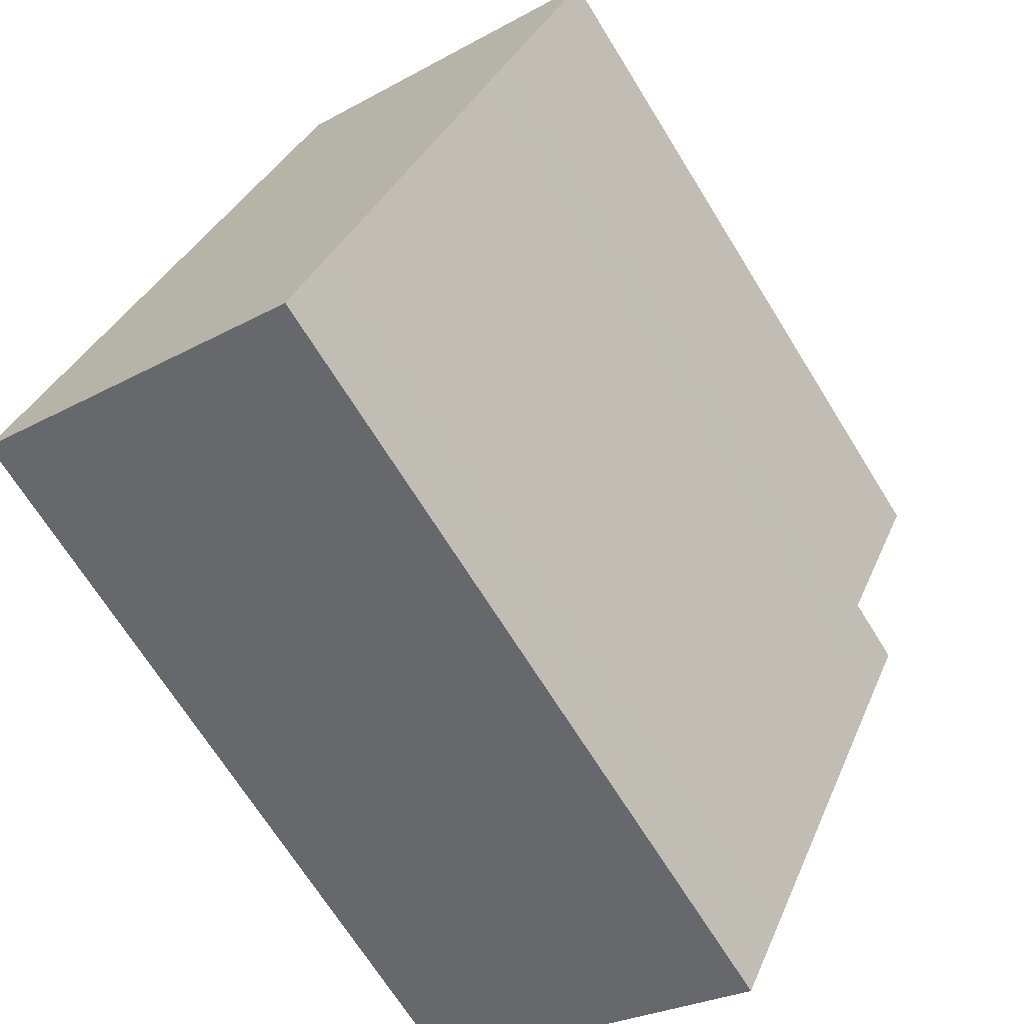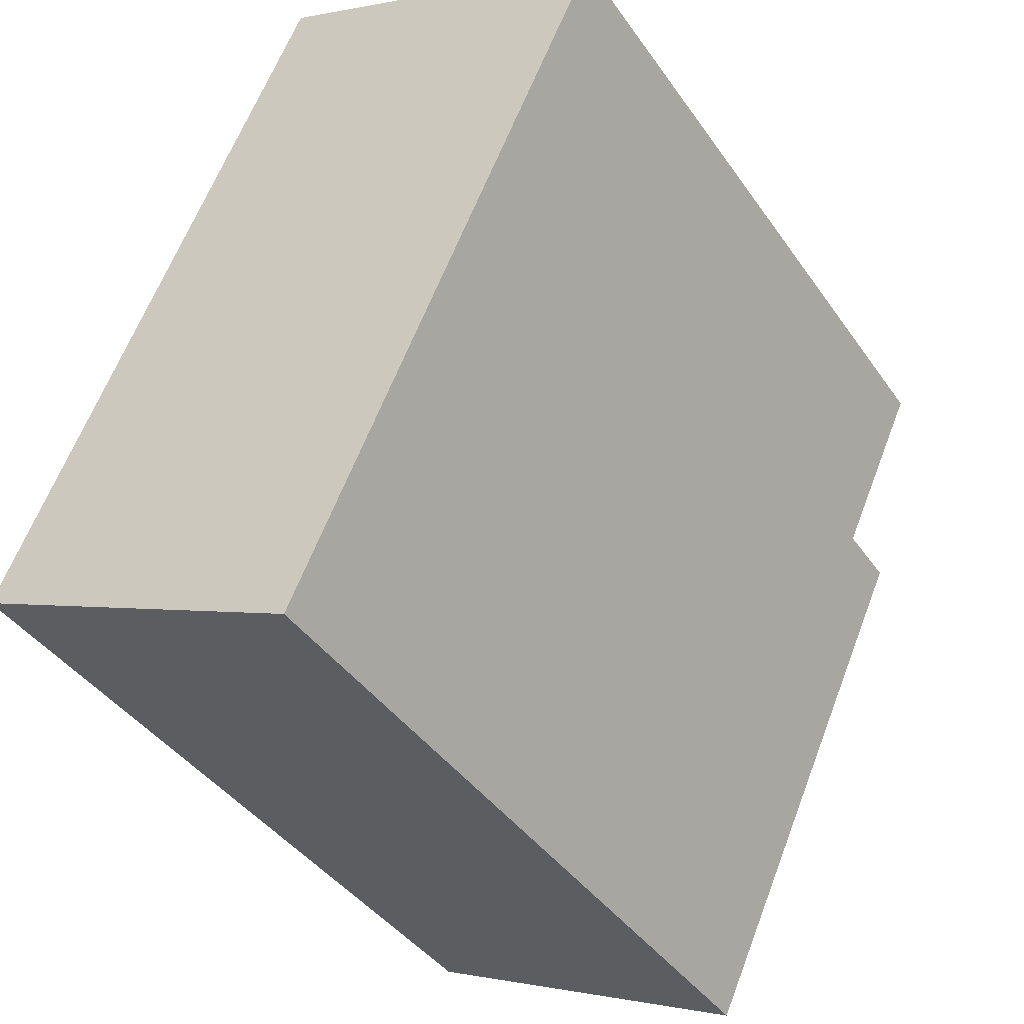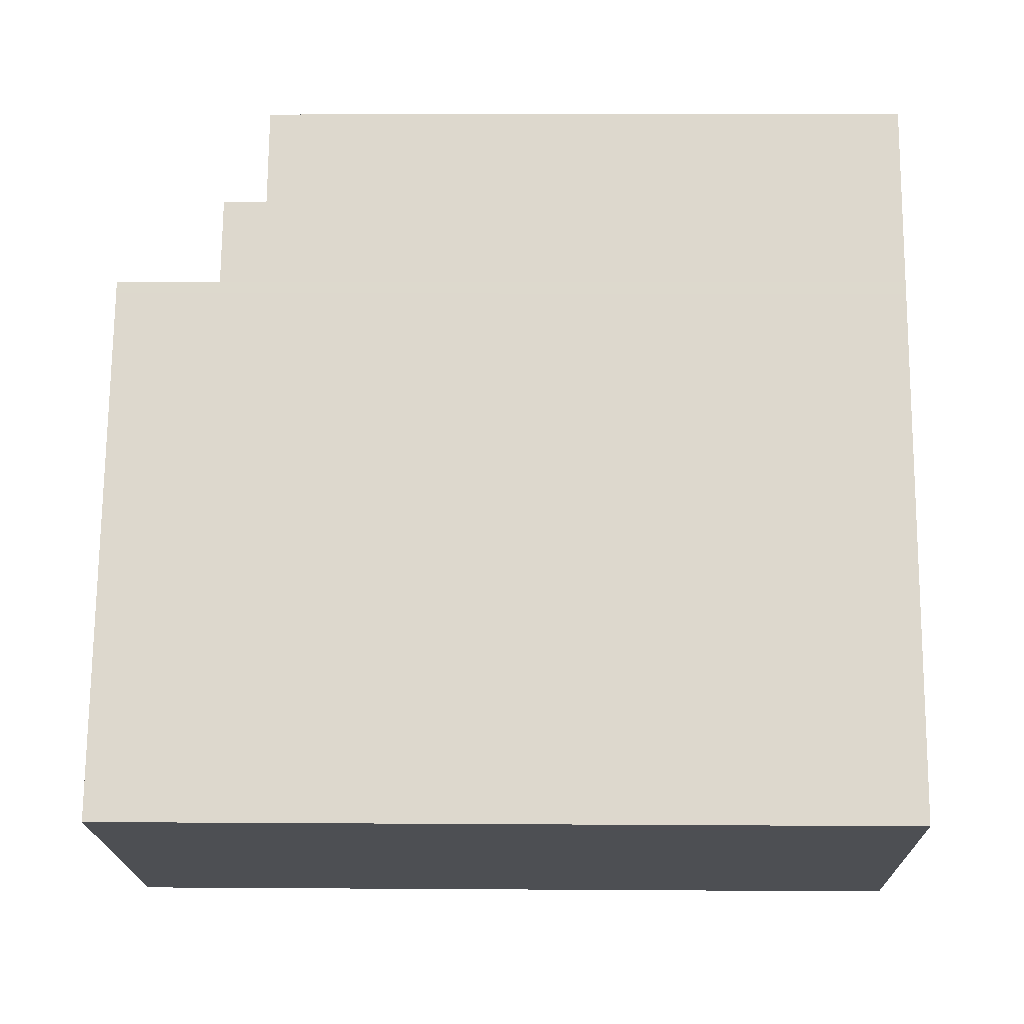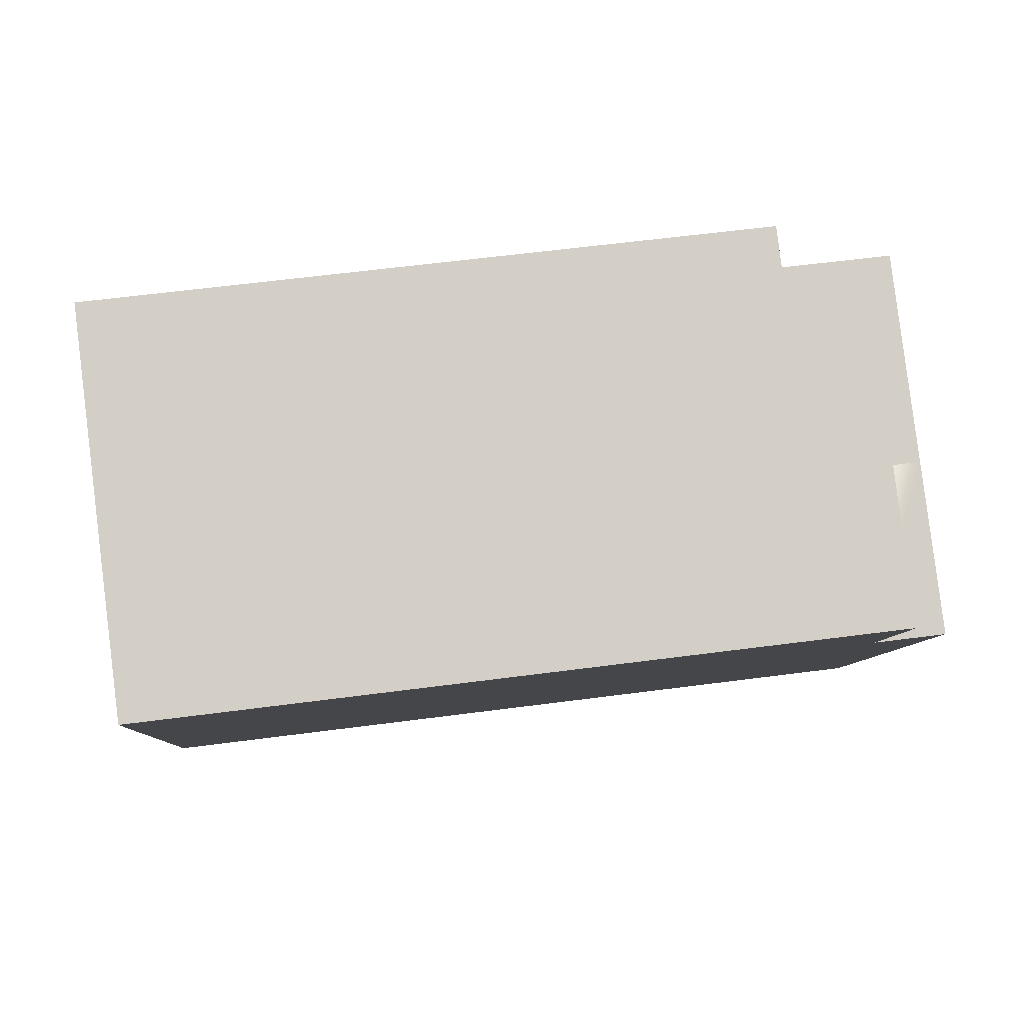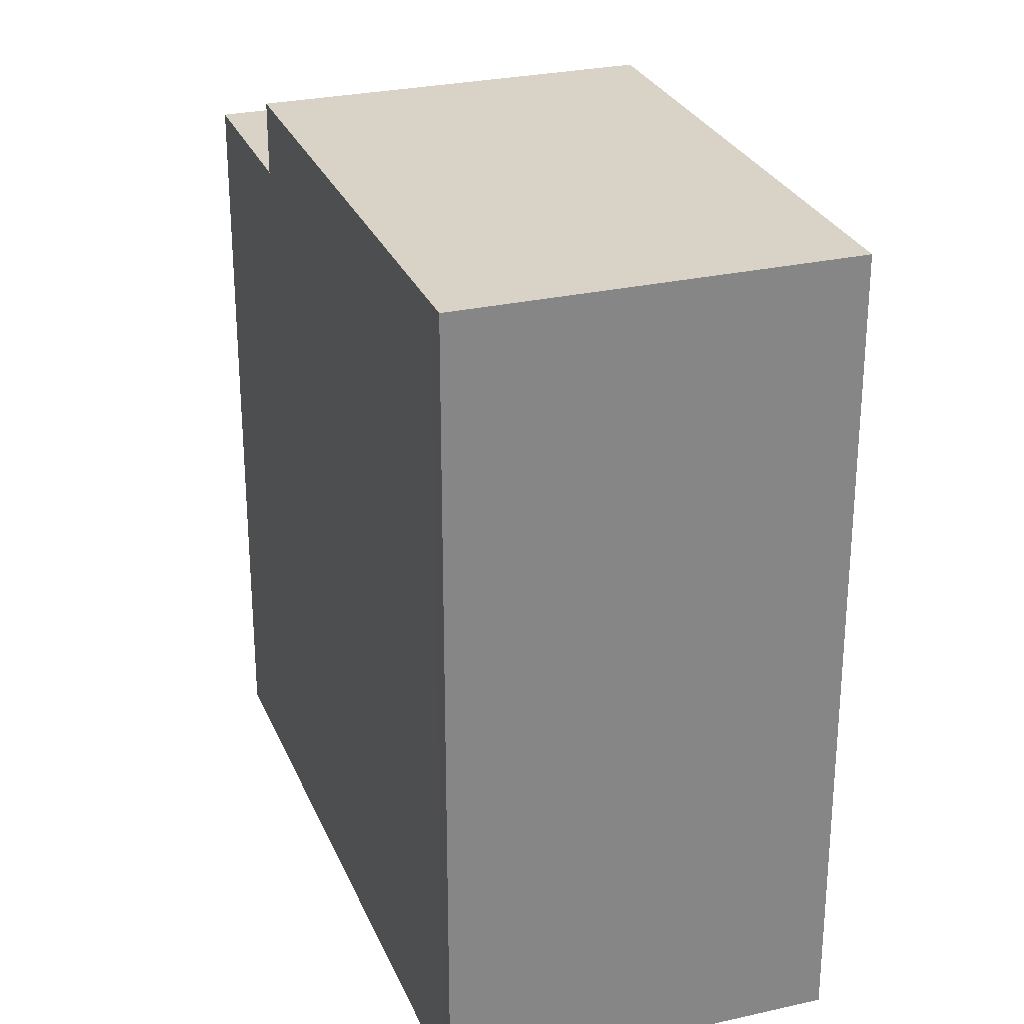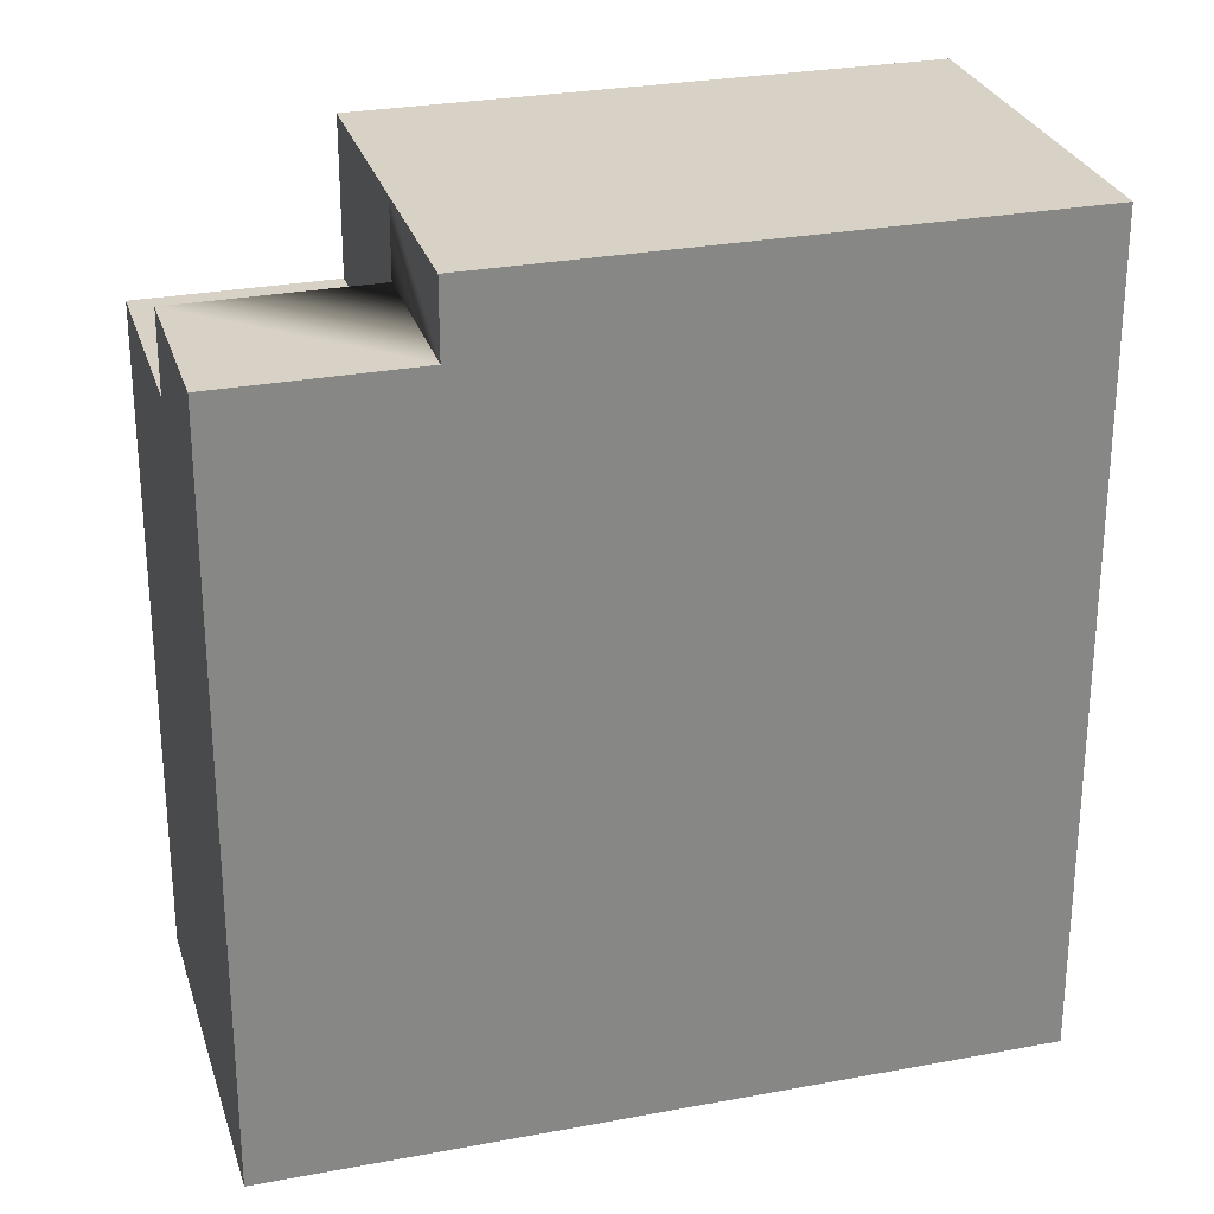
<metadata>
{"format":"obj","ext":"obj","renderer":"f3d","projection":"perspective","resolution":1024,"background":"white","views":[{"elev":-69.1,"azim":31.8,"up":"+Z"},{"elev":-40.9,"azim":31.6,"up":"+Z"},{"elev":6.5,"azim":-88.8,"up":"+Z"},{"elev":58.3,"azim":82.2,"up":"+Z"},{"elev":27.8,"azim":-174.7,"up":"+Y"},{"elev":27.6,"azim":98.6,"up":"+Y"}]}
</metadata>
<code>
v  4.799 10.47 10.43
v  3.732 10.47 8.111
v  4.799 -6.385e-16 10.43
v  3.732 -4.967e-16 8.111
v  3.646 12.86 7.925
v  3.646 -4.853e-16 7.925
v  3.732 12.86 8.111
v  5.004 10.47 10.88
v  5.004 -6.659e-16 10.88
v  6.855 10.47 6.705
v  6.855 12.86 6.705
v  6.855 11.7 6.705
v  9.409 11.7 5.554
v  9.409 12.86 5.554
v  2.882 -3.836e-16 6.264
v  2.882 12.86 6.264
v  8.127 11.7 9.469
v  10.68 11.7 8.318
v  0.132 12.86 0.289
v  0 0 0
v  0.132 -1.77e-17 0.289
v  0 12.86 7.876e-16
v  5.666 1.574e-16 -2.571
v  5.666 12.86 -2.571
v  9.206 -3.131e-16 5.113
v  9.206 12.86 5.113
v  9.409 -3.401e-16 5.554
v  10.68 -5.093e-16 8.318
v  8.127 -5.798e-16 9.469
v  8.127 10.47 9.469
v  5.806 12.86 -2.266
v  6.244 8.058e-17 -1.316
v  5.806 1.388e-16 -2.266
v  6.244 12.86 -1.316
v  8.886 12.86 4.419
v  8.886 -2.706e-16 4.419
g defaultobject
f 1 2 3
f 4 5 6
f 5 4 2
f 2 4 3
f 5 2 7
f 8 3 9
f 3 8 1
f 10 7 2
f 7 10 11
f 11 10 12
f 11 12 13
f 11 13 14
f 5 15 6
f 15 5 16
f 17 13 12
f 13 17 18
f 19 20 21
f 20 19 22
f 22 23 20
f 23 22 24
f 14 25 26
f 25 14 13
f 25 13 18
f 25 18 27
f 27 18 28
f 29 8 9
f 8 29 30
f 30 29 28
f 30 28 17
f 17 28 18
f 31 32 33
f 32 31 34
f 19 24 22
f 24 19 16
f 24 16 31
f 31 16 34
f 34 16 35
f 35 16 5
f 35 5 7
f 35 7 11
f 35 11 26
f 26 11 14
f 29 27 28
f 27 29 9
f 27 9 25
f 25 9 36
f 36 9 3
f 36 3 32
f 32 3 4
f 32 4 6
f 32 6 15
f 32 15 21
f 32 21 33
f 33 21 23
f 23 21 20
f 16 21 15
f 21 16 19
f 35 25 36
f 25 35 26
f 34 36 32
f 36 34 35
f 1 10 2
f 10 1 8
f 10 8 30
f 24 33 23
f 33 24 31
f 17 10 30
f 10 17 12

</code>
